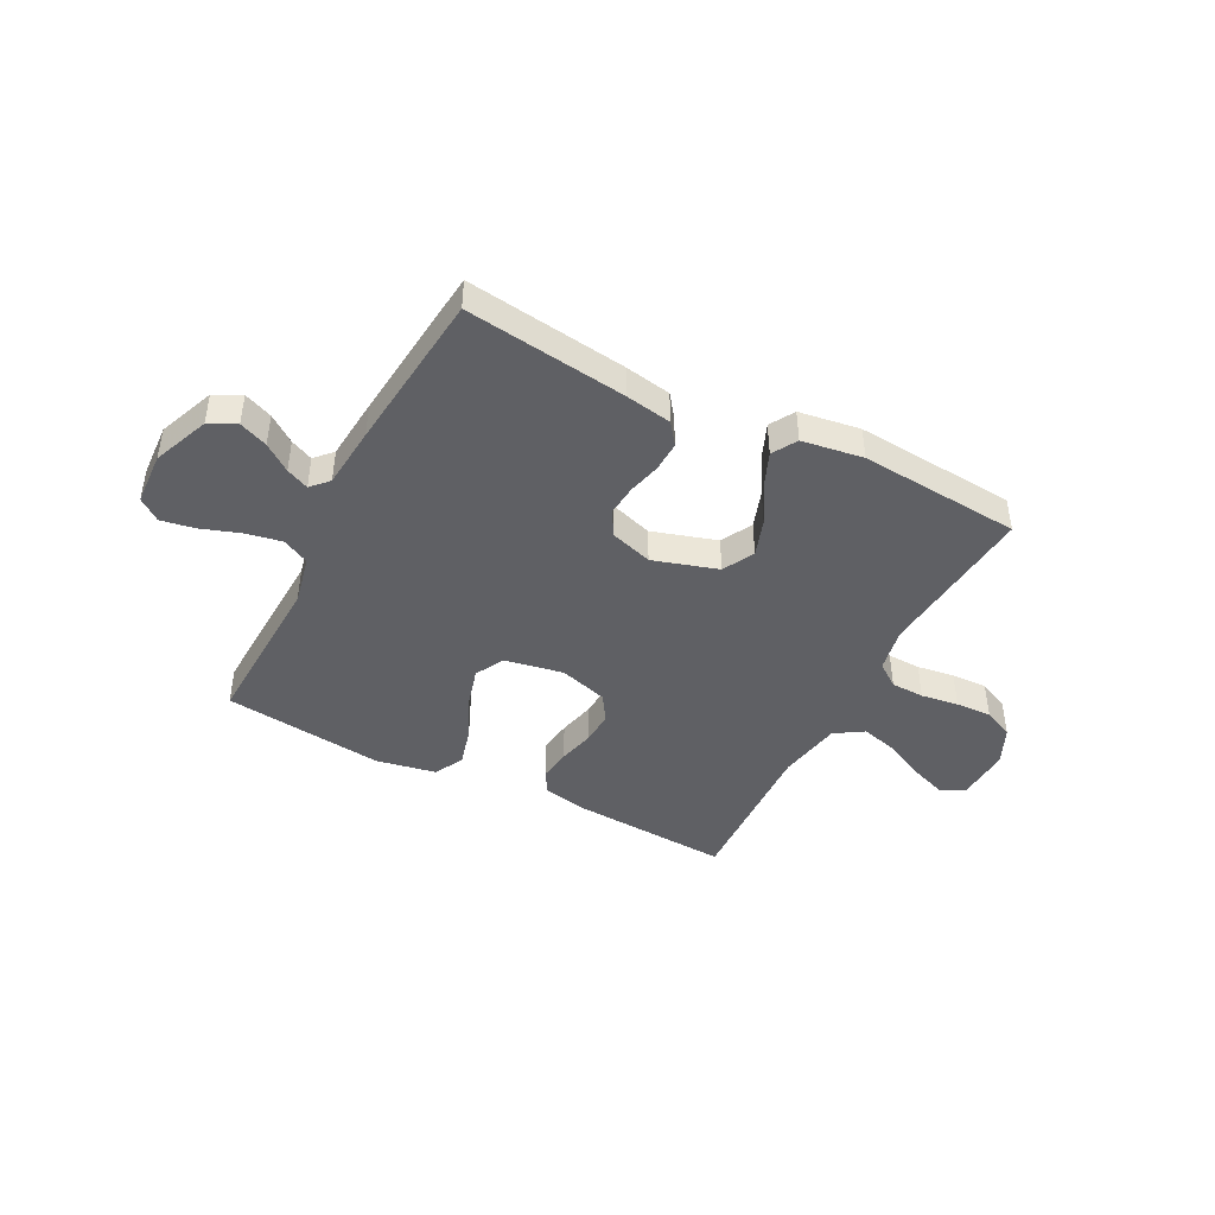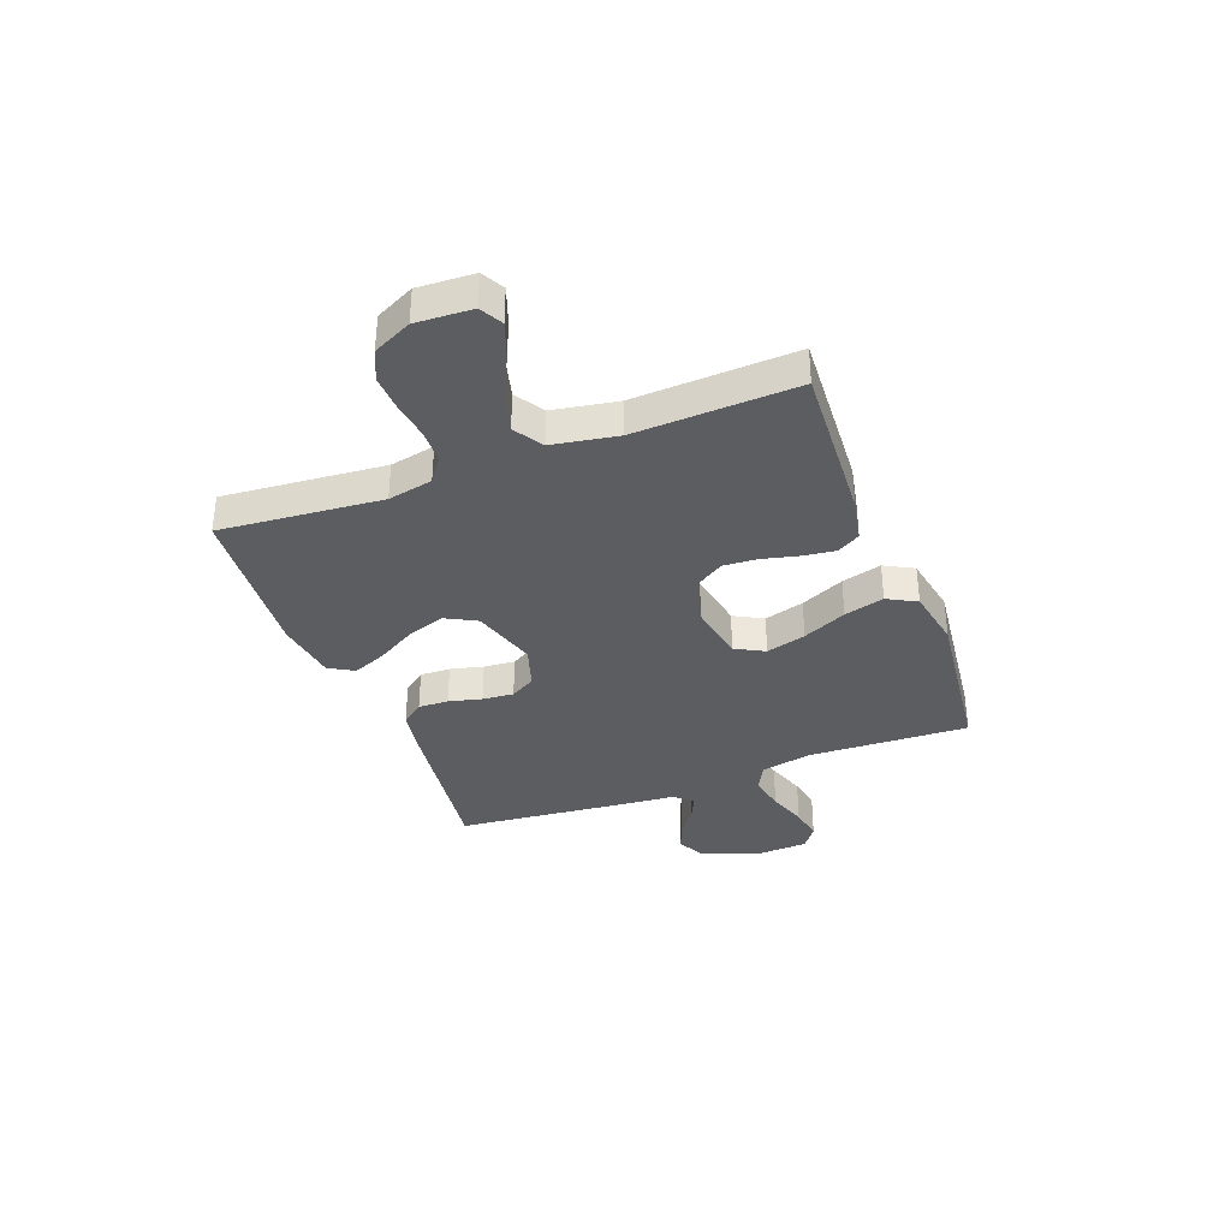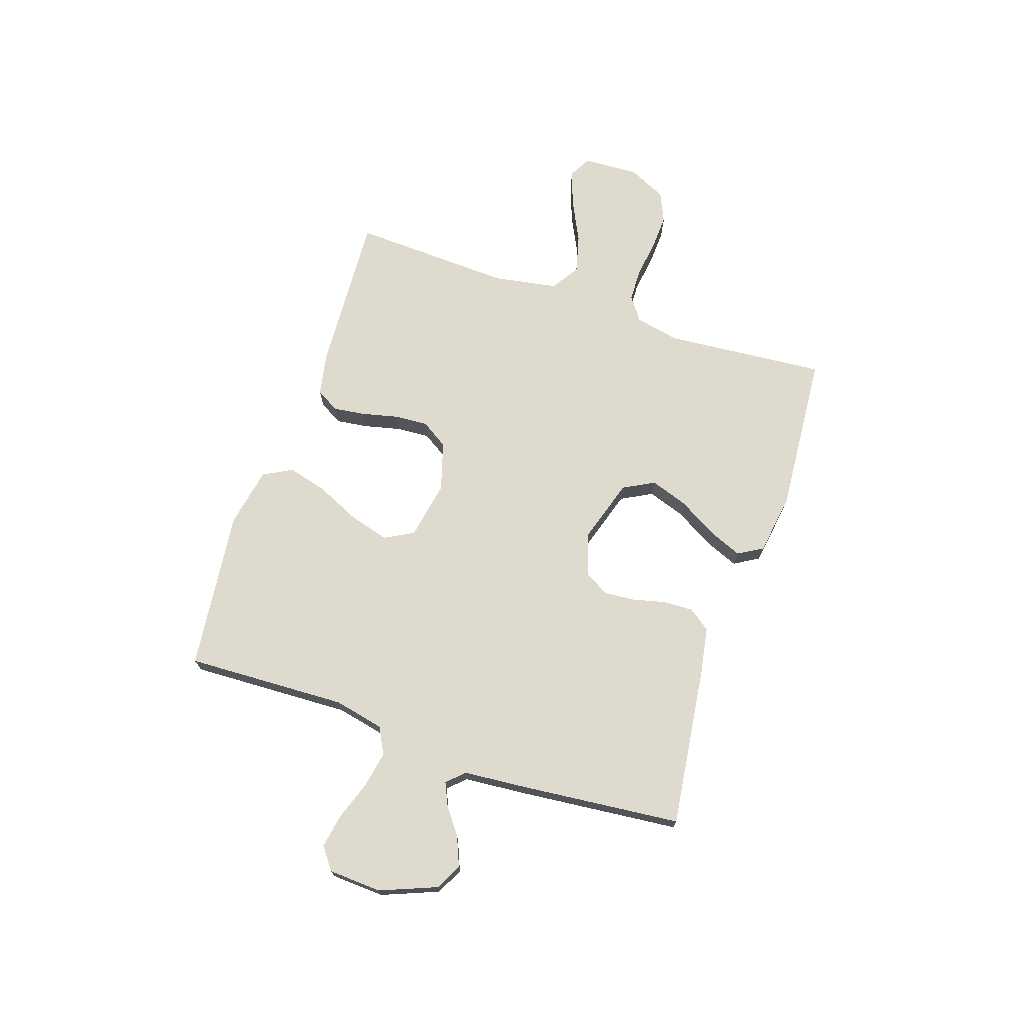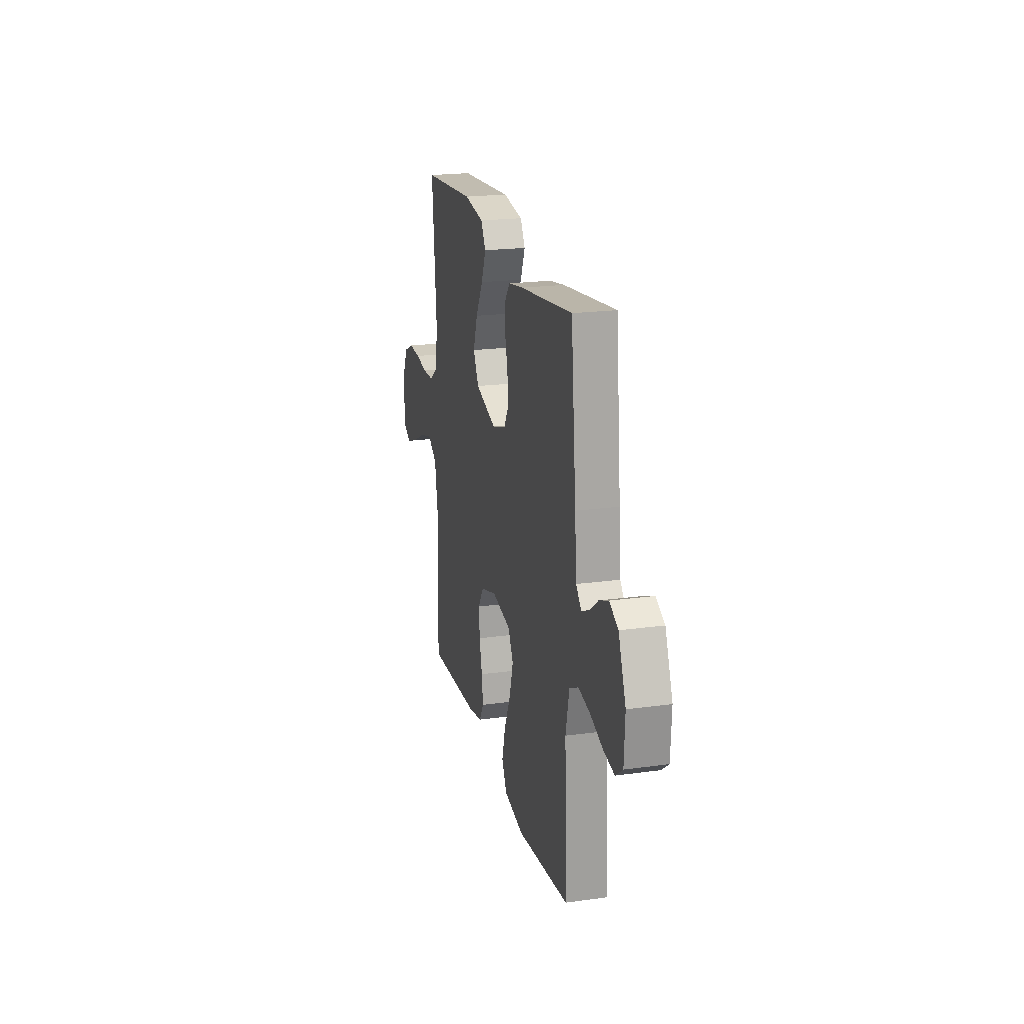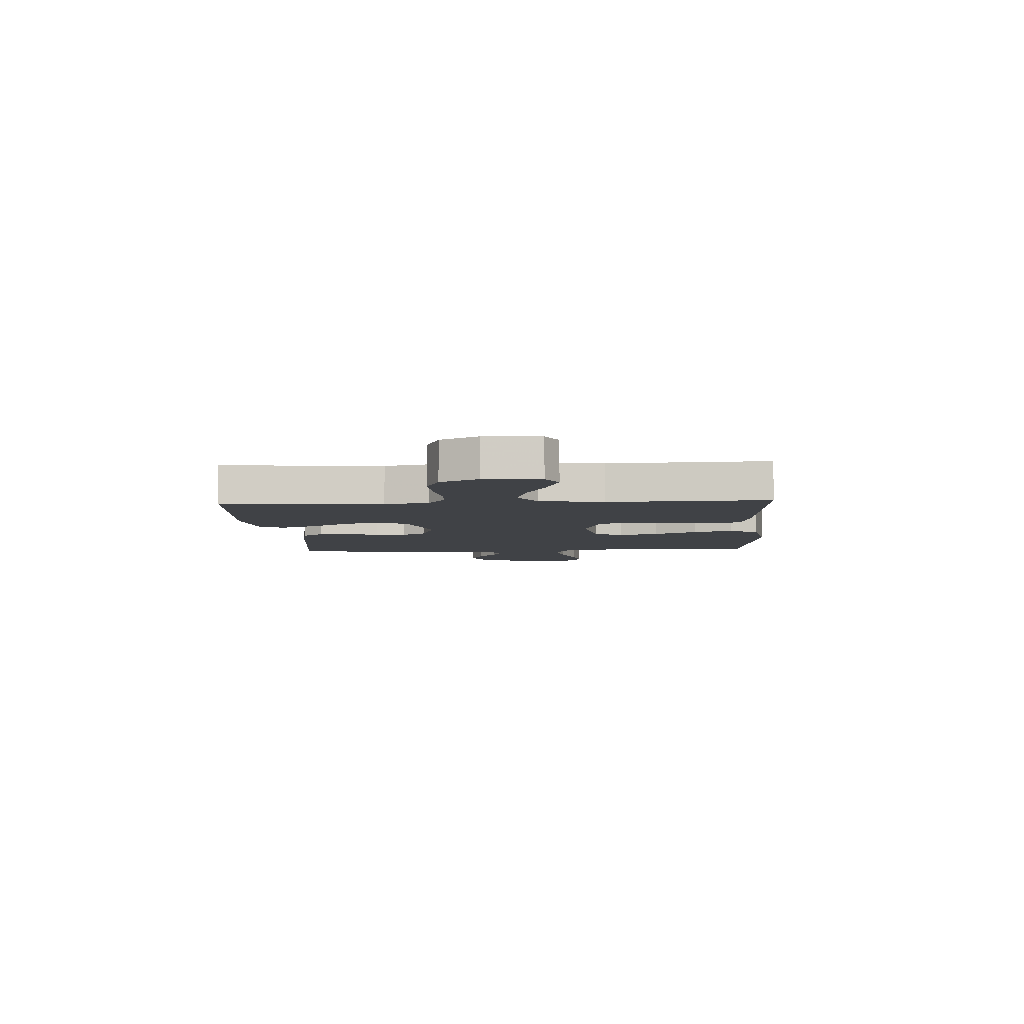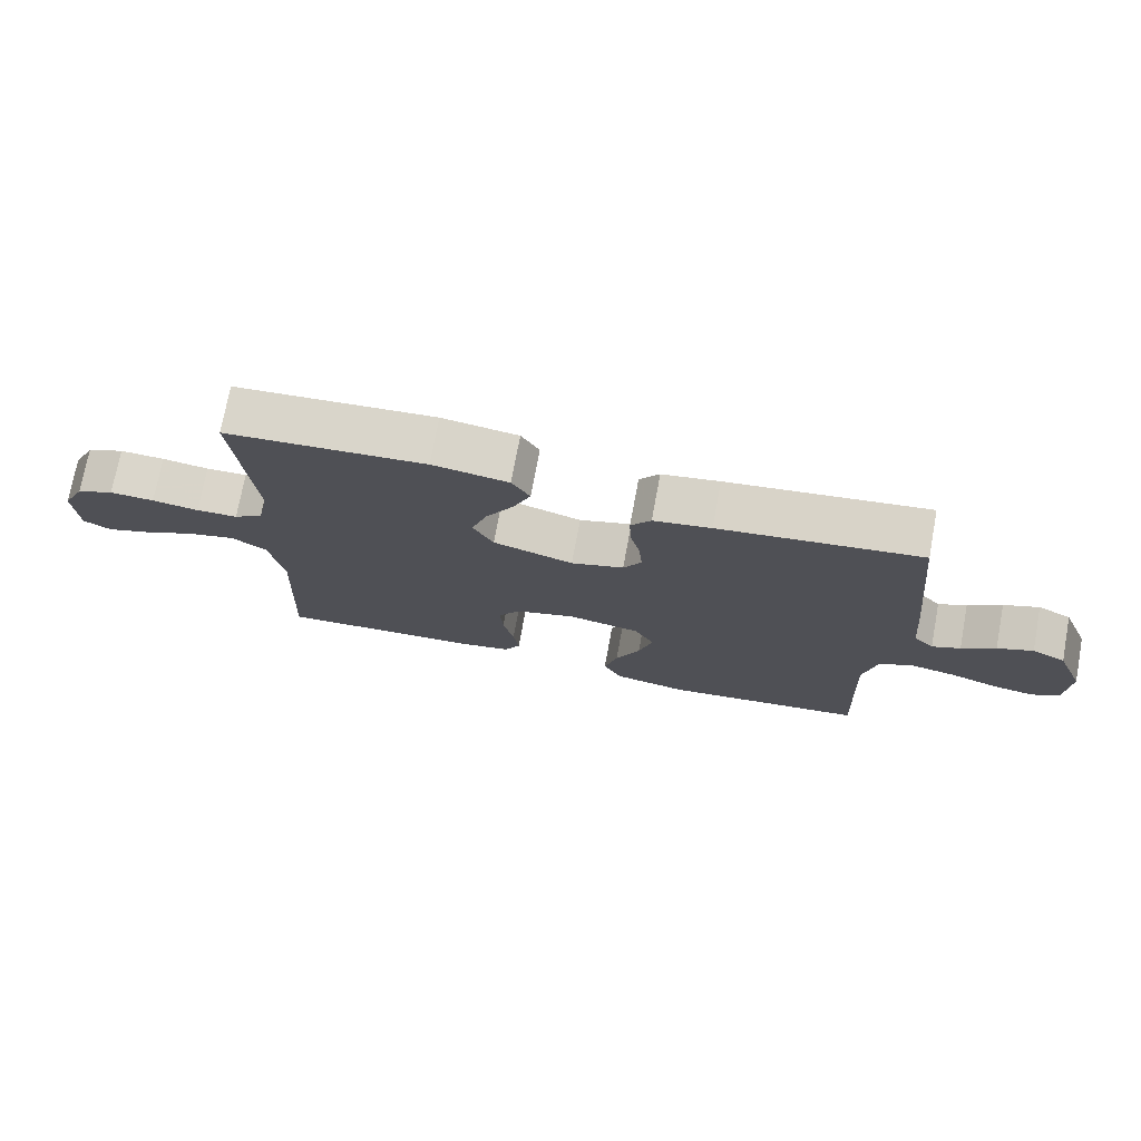
<metadata>
{"format":"obj","ext":"obj","renderer":"f3d","projection":"perspective","resolution":1024,"background":"white","views":[{"elev":-43.9,"azim":-27.4,"up":"+Y"},{"elev":-35.7,"azim":110.7,"up":"+Y"},{"elev":71.3,"azim":-71.4,"up":"+Y"},{"elev":21.0,"azim":-103.9,"up":"+Z"},{"elev":-6.2,"azim":93.2,"up":"+Y"},{"elev":74.0,"azim":-169.5,"up":"+Z"}]}
</metadata>
<code>
v -0.5 0.07 0.5
v -0.2 0.07 0.461
v -0.114 0.07 0.446
v -0.084 0.07 0.406
v -0.086 0.07 0.35
v -0.101 0.07 0.289
v -0.106 0.07 0.231
v -0.079 0.07 0.185
v 0 0.07 0.16
v 0.12 0.07 0.197
v 0.151 0.07 0.255
v 0.127 0.07 0.325
v 0.085 0.07 0.397
v 0.059 0.07 0.46
v 0.086 0.07 0.506
v 0.2 0.07 0.523
v 0.5 0.07 0.5
v 0.474 0.07 0.2
v 0.491 0.07 0.117
v 0.535 0.07 0.085
v 0.597 0.07 0.083
v 0.667 0.07 0.093
v 0.734 0.07 0.096
v 0.79 0.07 0.071
v 0.824 0.07 0
v 0.819 0.07 -0.104
v 0.777 0.07 -0.127
v 0.71 0.07 -0.103
v 0.633 0.07 -0.065
v 0.561 0.07 -0.046
v 0.508 0.07 -0.08
v 0.487 0.07 -0.2
v 0.5 0.07 -0.5
v 0.2 0.07 -0.483
v 0.12 0.07 -0.467
v 0.095 0.07 -0.424
v 0.103 0.07 -0.364
v 0.119 0.07 -0.297
v 0.123 0.07 -0.234
v 0.091 0.07 -0.184
v 0 0.07 -0.157
v -0.109 0.07 -0.177
v -0.138 0.07 -0.231
v -0.117 0.07 -0.305
v -0.08 0.07 -0.386
v -0.06 0.07 -0.46
v -0.089 0.07 -0.514
v -0.2 0.07 -0.535
v -0.5 0.07 -0.5
v -0.488 0.07 -0.2
v -0.508 0.07 -0.107
v -0.558 0.07 -0.081
v -0.626 0.07 -0.094
v -0.698 0.07 -0.119
v -0.761 0.07 -0.13
v -0.802 0.07 -0.099
v -0.807 0.07 0
v -0.765 0.07 0.105
v -0.715 0.07 0.13
v -0.662 0.07 0.108
v -0.612 0.07 0.071
v -0.57 0.07 0.052
v -0.54 0.07 0.084
v -0.53 0.07 0.2
v -0.5 0 0.5
v -0.2 0 0.461
v -0.114 0 0.446
v -0.084 0 0.406
v -0.086 0 0.35
v -0.101 0 0.289
v -0.106 0 0.231
v -0.079 0 0.185
v 0 0 0.16
v 0.12 0 0.197
v 0.151 0 0.255
v 0.127 0 0.325
v 0.085 0 0.397
v 0.059 0 0.46
v 0.086 0 0.506
v 0.2 0 0.523
v 0.5 0 0.5
v 0.474 0 0.2
v 0.491 0 0.117
v 0.535 0 0.085
v 0.597 0 0.083
v 0.667 0 0.093
v 0.734 0 0.096
v 0.79 0 0.071
v 0.824 0 0
v 0.819 0 -0.104
v 0.777 0 -0.127
v 0.71 0 -0.103
v 0.633 0 -0.065
v 0.561 0 -0.046
v 0.508 0 -0.08
v 0.487 0 -0.2
v 0.5 0 -0.5
v 0.2 0 -0.483
v 0.12 0 -0.467
v 0.095 0 -0.424
v 0.103 0 -0.364
v 0.119 0 -0.297
v 0.123 0 -0.234
v 0.091 0 -0.184
v 0 0 -0.157
v -0.109 0 -0.177
v -0.138 0 -0.231
v -0.117 0 -0.305
v -0.08 0 -0.386
v -0.06 0 -0.46
v -0.089 0 -0.514
v -0.2 0 -0.535
v -0.5 0 -0.5
v -0.488 0 -0.2
v -0.508 0 -0.107
v -0.558 0 -0.081
v -0.626 0 -0.094
v -0.698 0 -0.119
v -0.761 0 -0.13
v -0.802 0 -0.099
v -0.807 0 0
v -0.765 0 0.105
v -0.715 0 0.13
v -0.662 0 0.108
v -0.612 0 0.071
v -0.57 0 0.052
v -0.54 0 0.084
v -0.53 0 0.2
f 4 5 6
f 3 4 6
f 2 3 6
f 1 2 6
f 64 1 6
f 63 64 6
f 62 63 6 7
f 59 60 61
f 58 59 61
f 57 58 61
f 56 57 61
f 55 56 61
f 54 55 61
f 53 54 61
f 52 53 61 62
f 62 7 8
f 52 62 8
f 51 52 8
f 48 49 50
f 47 48 50
f 46 47 50
f 45 46 50
f 44 45 50
f 43 44 50 51
f 51 8 9
f 43 51 9
f 42 43 9
f 36 37 38
f 35 36 38
f 34 35 38
f 33 34 38
f 32 33 38
f 31 32 38 39
f 30 31 39 40
f 27 28 29
f 26 27 29
f 25 26 29
f 24 25 29
f 23 24 29
f 22 23 29
f 21 22 29
f 20 21 29 30
f 30 40 41
f 20 30 41
f 19 20 41
f 16 17 18
f 15 16 18
f 14 15 18
f 13 14 18
f 12 13 18
f 11 12 18 19
f 42 9 10
f 41 42 10
f 19 41 10
f 10 11 19
f 70 69 68
f 70 68 67
f 70 67 66
f 70 66 65
f 70 65 128
f 70 128 127
f 71 70 127 126
f 125 124 123
f 125 123 122
f 125 122 121
f 125 121 120
f 125 120 119
f 125 119 118
f 125 118 117
f 126 125 117 116
f 72 71 126
f 72 126 116
f 72 116 115
f 114 113 112
f 114 112 111
f 114 111 110
f 114 110 109
f 114 109 108
f 115 114 108 107
f 73 72 115
f 73 115 107
f 73 107 106
f 102 101 100
f 102 100 99
f 102 99 98
f 102 98 97
f 102 97 96
f 103 102 96 95
f 104 103 95 94
f 93 92 91
f 93 91 90
f 93 90 89
f 93 89 88
f 93 88 87
f 93 87 86
f 93 86 85
f 94 93 85 84
f 105 104 94
f 105 94 84
f 105 84 83
f 82 81 80
f 82 80 79
f 82 79 78
f 82 78 77
f 82 77 76
f 83 82 76 75
f 74 73 106
f 74 106 105
f 74 105 83
f 83 75 74
f 1 65 66 2
f 2 66 67 3
f 3 67 68 4
f 4 68 69 5
f 5 69 70 6
f 6 70 71 7
f 7 71 72 8
f 8 72 73 9
f 9 73 74 10
f 10 74 75 11
f 11 75 76 12
f 12 76 77 13
f 13 77 78 14
f 14 78 79 15
f 15 79 80 16
f 16 80 81 17
f 17 81 82 18
f 18 82 83 19
f 19 83 84 20
f 20 84 85 21
f 21 85 86 22
f 22 86 87 23
f 23 87 88 24
f 24 88 89 25
f 25 89 90 26
f 26 90 91 27
f 27 91 92 28
f 28 92 93 29
f 29 93 94 30
f 30 94 95 31
f 31 95 96 32
f 32 96 97 33
f 33 97 98 34
f 34 98 99 35
f 35 99 100 36
f 36 100 101 37
f 37 101 102 38
f 38 102 103 39
f 39 103 104 40
f 40 104 105 41
f 41 105 106 42
f 42 106 107 43
f 43 107 108 44
f 44 108 109 45
f 45 109 110 46
f 46 110 111 47
f 47 111 112 48
f 48 112 113 49
f 49 113 114 50
f 50 114 115 51
f 51 115 116 52
f 52 116 117 53
f 53 117 118 54
f 54 118 119 55
f 55 119 120 56
f 56 120 121 57
f 57 121 122 58
f 58 122 123 59
f 59 123 124 60
f 60 124 125 61
f 61 125 126 62
f 62 126 127 63
f 63 127 128 64
f 64 128 65 1

</code>
